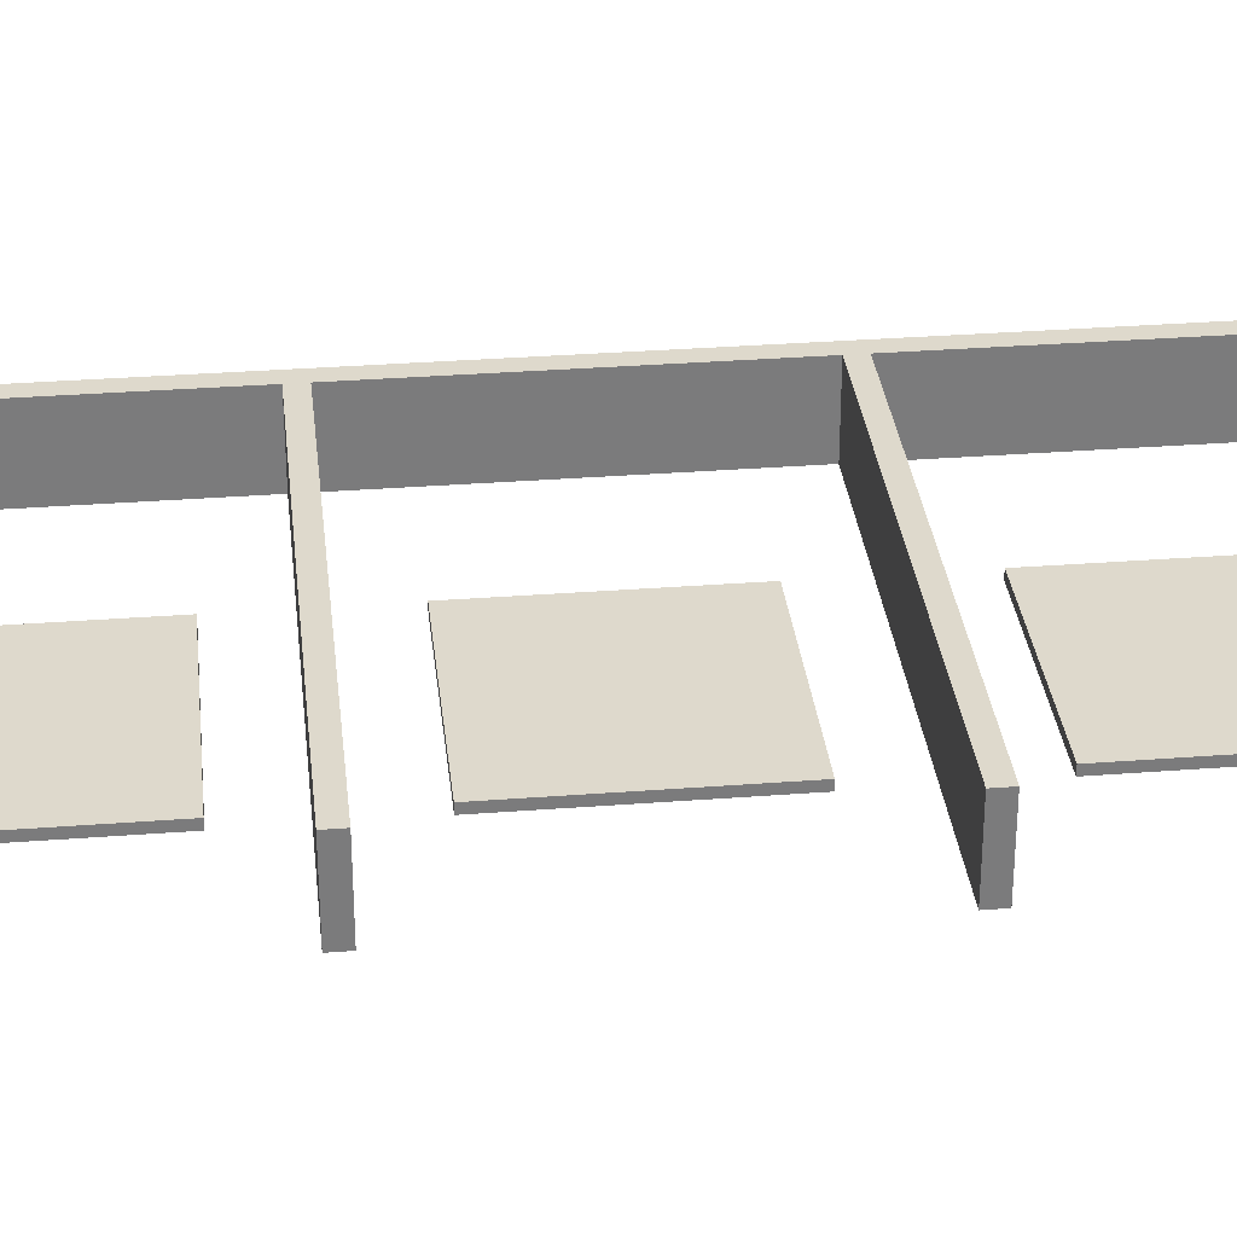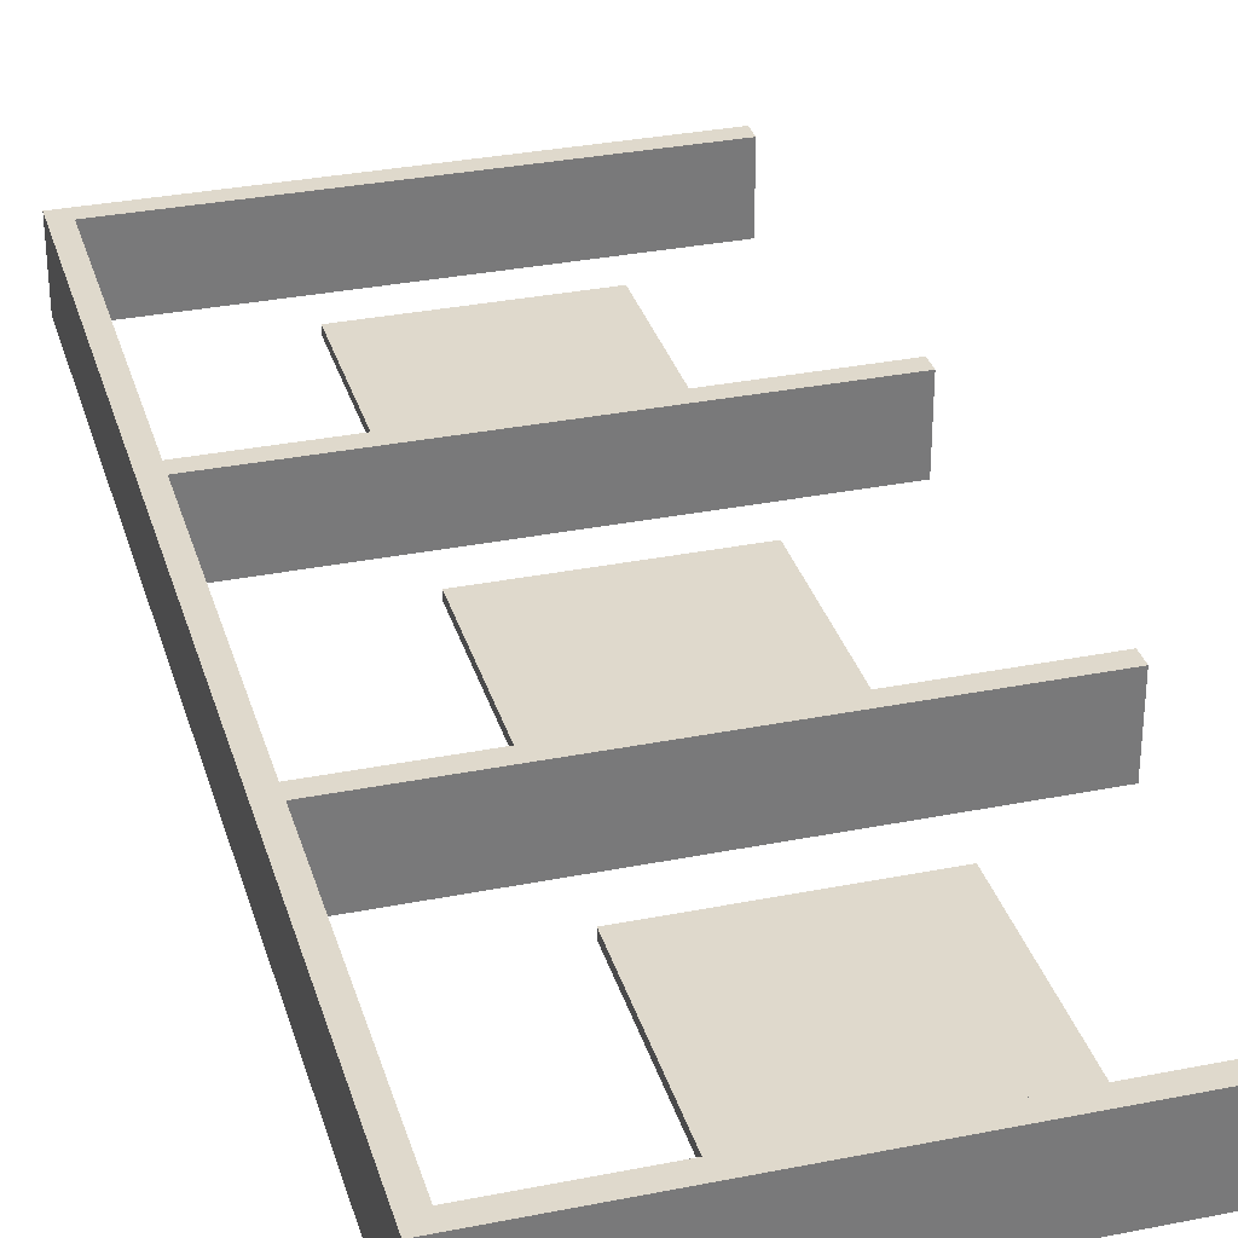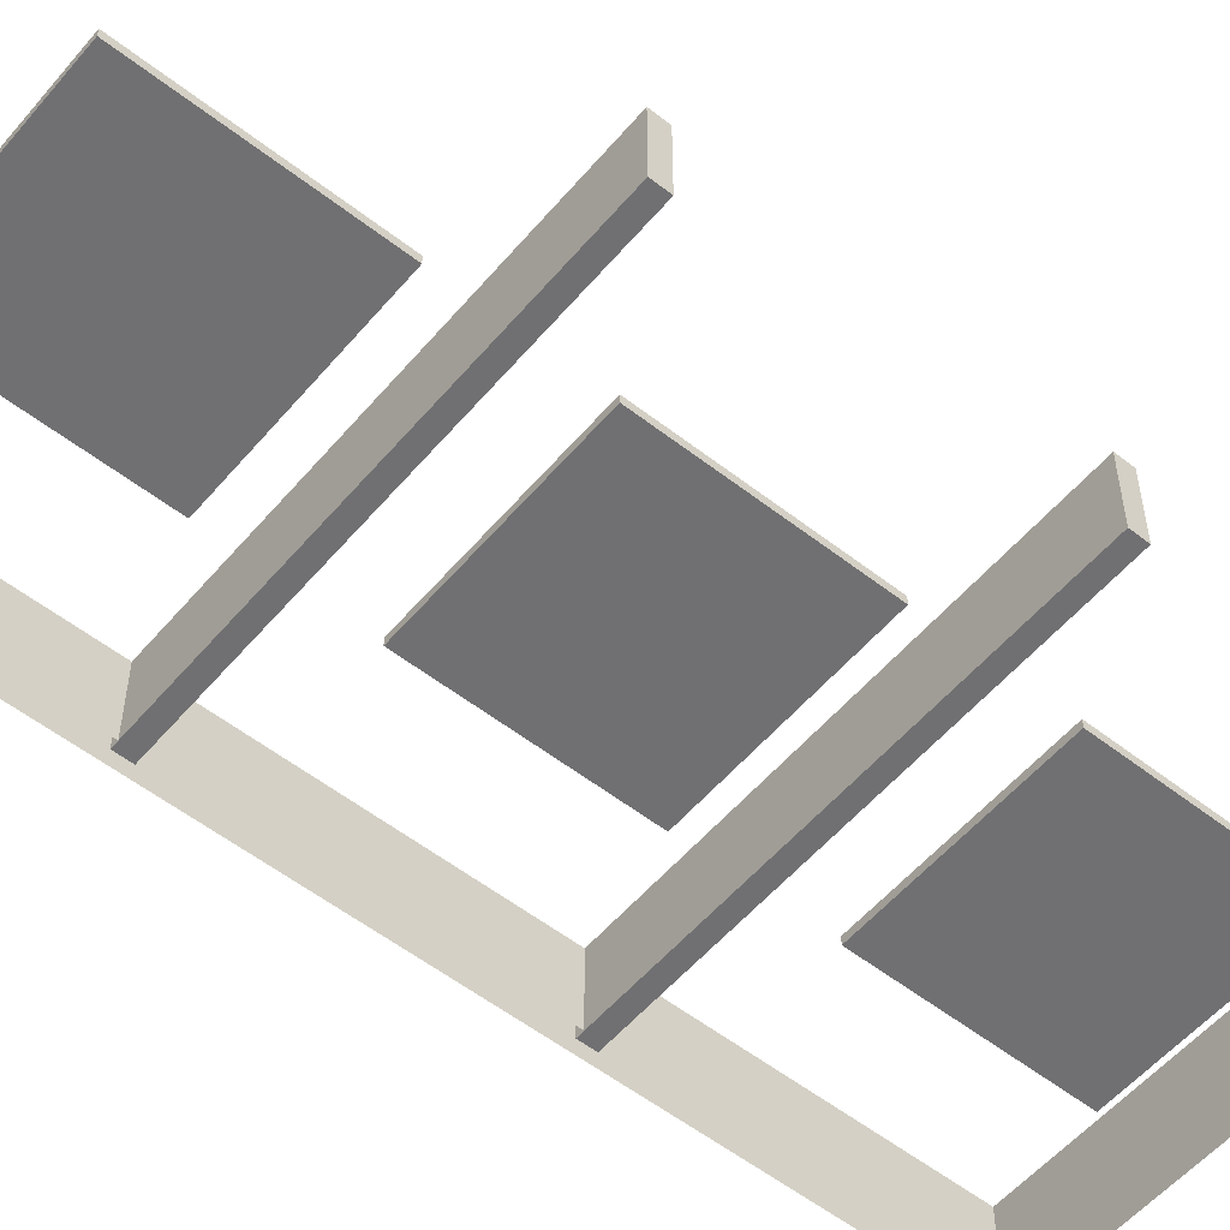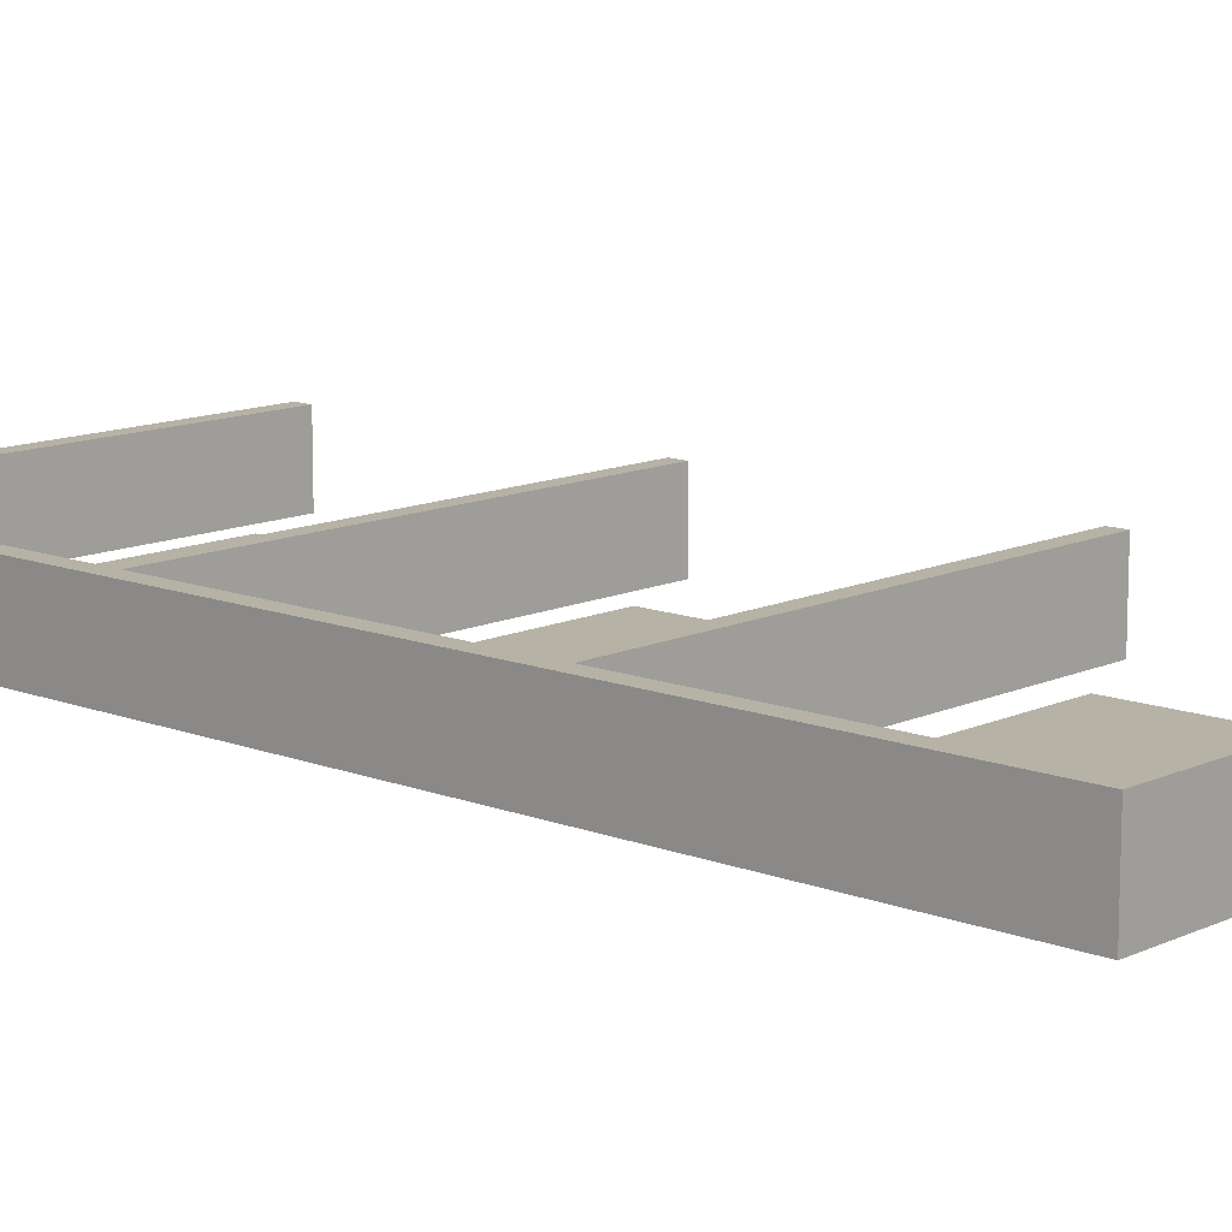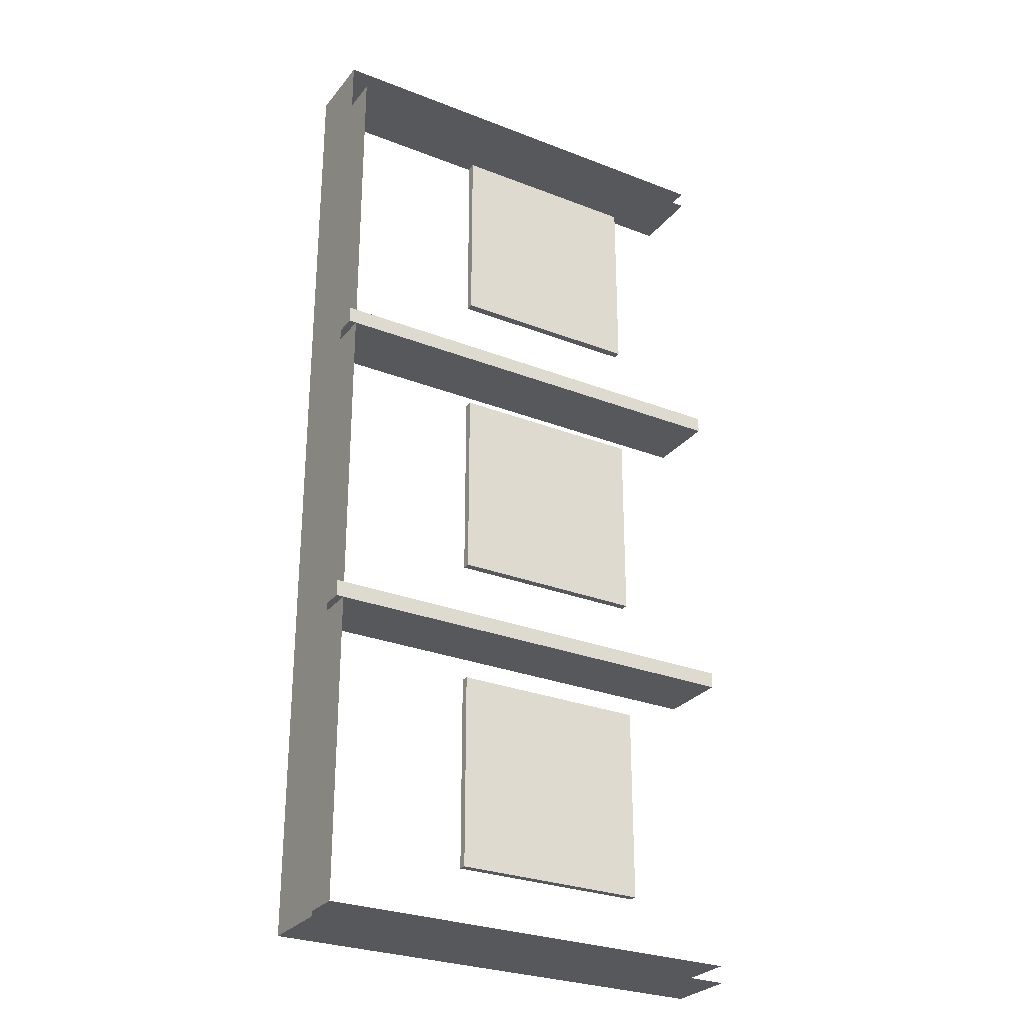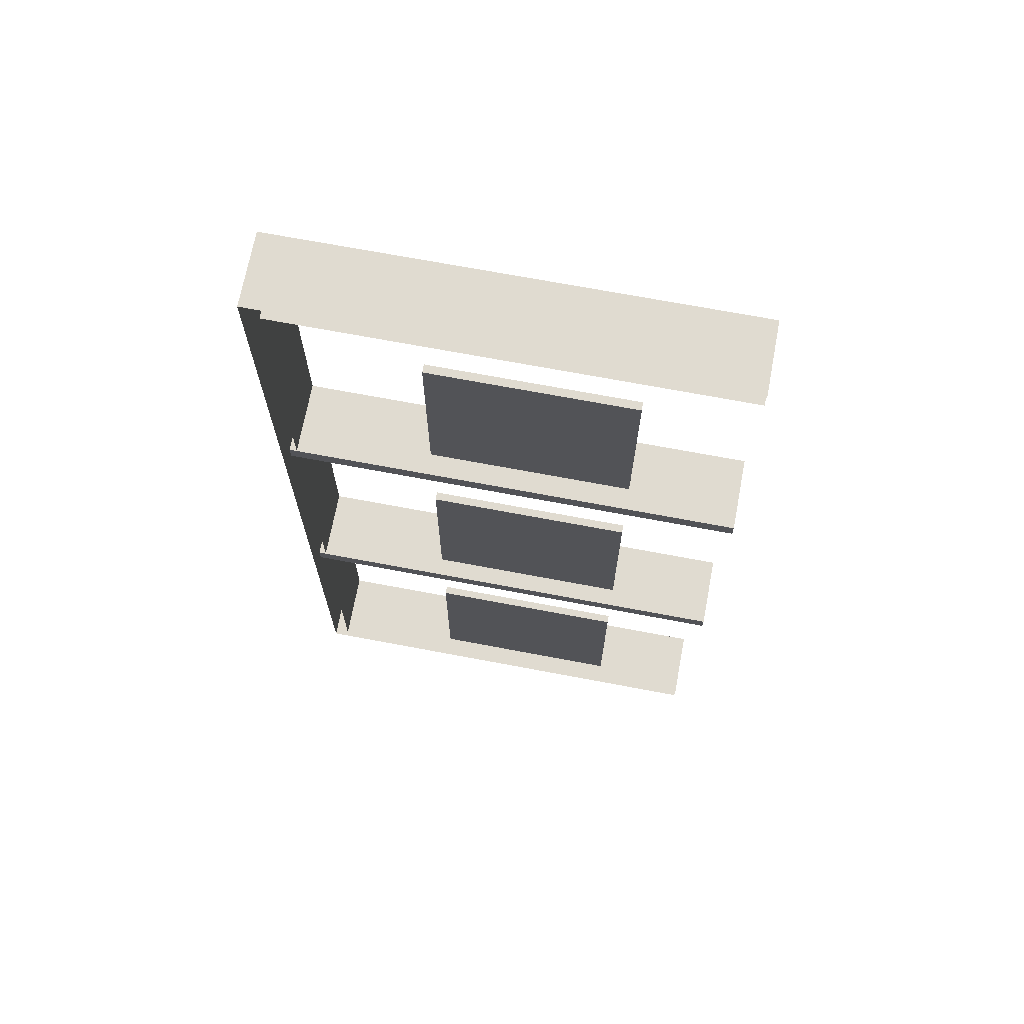
<metadata>
{"format":"obj","ext":"obj","renderer":"f3d","projection":"perspective","resolution":1024,"background":"white","views":[{"elev":32.0,"azim":83.8,"up":"+Y"},{"elev":32.3,"azim":-15.6,"up":"+Y"},{"elev":-55.0,"azim":50.5,"up":"+Y"},{"elev":12.2,"azim":-47.4,"up":"+Y"},{"elev":-28.3,"azim":-30.5,"up":"+Z"},{"elev":70.1,"azim":10.7,"up":"+Z"}]}
</metadata>
<code>
g Box4412
v -11.5 0 226.9
v -14.83 0 226.9
v -14.83 0.5325 226.9
v -11.5 0.5325 226.9
v -14.83 0 229.3
v -14.83 0 231.7
v -14.83 0.5325 231.7
v -14.83 0.5325 229.3
v -14.83 0 234.1
v -11.5 0 234.1
v -11.5 0.5325 234.1
v -14.83 0.5325 234.1
v -14.7 0.5325 227
v -11.5 0.5325 227
v -14.7 0.5325 229.3
v -14.7 0.5325 231.7
v -14.7 0.5325 234
v -11.5 0.5325 234
v -14.7 0.0025 227
v -11.5 0.0025 227
v -14.7 0.0025 229.3
v -14.7 0.0025 231.7
v -14.7 0.0025 234
v -11.5 0.0025 234
v -14.75 0 231.8
v -11.45 0 231.8
v -11.45 0.5325 231.8
v -14.75 0.5325 231.8
v -14.75 0 229.4
v -11.45 0 229.4
v -11.45 0.5325 229.4
v -14.75 0.5325 229.4
v -11.45 0.5325 231.7
v -11.45 0 231.7
v -14.75 0 231.7
v -14.75 0.5325 231.7
v -11.45 0.5325 229.3
v -11.45 0 229.3
v -14.75 0 229.3
v -14.75 0.5325 229.3
v -12.24 0.0048 232.2
v -12.24 0.0048 233.6
v -13.68 0.0048 233.6
v -13.68 0.0048 232.2
v -12.24 0.0622 232.2
v -13.68 0.0622 232.2
v -13.68 0.0622 233.6
v -12.24 0.0622 233.6
v -12.24 0.0048 229.8
v -12.24 0.0048 231.2
v -13.68 0.0048 231.2
v -13.68 0.0048 229.8
v -12.24 0.0622 229.8
v -13.68 0.0622 229.8
v -13.68 0.0622 231.2
v -12.24 0.0622 231.2
v -12.24 0.0048 227.5
v -12.24 0.0048 228.9
v -13.68 0.0048 228.9
v -13.68 0.0048 227.5
v -12.24 0.0622 227.5
v -13.68 0.0622 227.5
v -13.68 0.0622 228.9
v -12.24 0.0622 228.9
f 1 2 3 4
f 5 6 7 8
f 9 10 11 12
f 6 9 12 7
f 8 3 2 5
f 4 3 13 14
f 3 8 15 13
f 8 7 16 15
f 7 12 17 16
f 12 11 18 17
f 14 13 19 20
f 13 15 21 19
f 15 16 22 21
f 16 17 23 22
f 17 18 24 23
f 25 26 27 28
f 29 30 31 32
f 33 34 35 36
f 37 38 39 40
f 26 25 35 34
f 27 26 34 33
f 28 27 33 36
f 25 28 36 35
f 30 29 39 38
f 31 30 38 37
f 32 31 37 40
f 29 32 40 39
f 41 42 43 44
f 45 46 47 48
f 41 44 46 45
f 44 43 47 46
f 43 42 48 47
f 42 41 45 48
f 49 50 51 52
f 53 54 55 56
f 49 52 54 53
f 52 51 55 54
f 51 50 56 55
f 50 49 53 56
f 57 58 59 60
f 61 62 63 64
f 57 60 62 61
f 60 59 63 62
f 59 58 64 63
f 58 57 61 64

</code>
